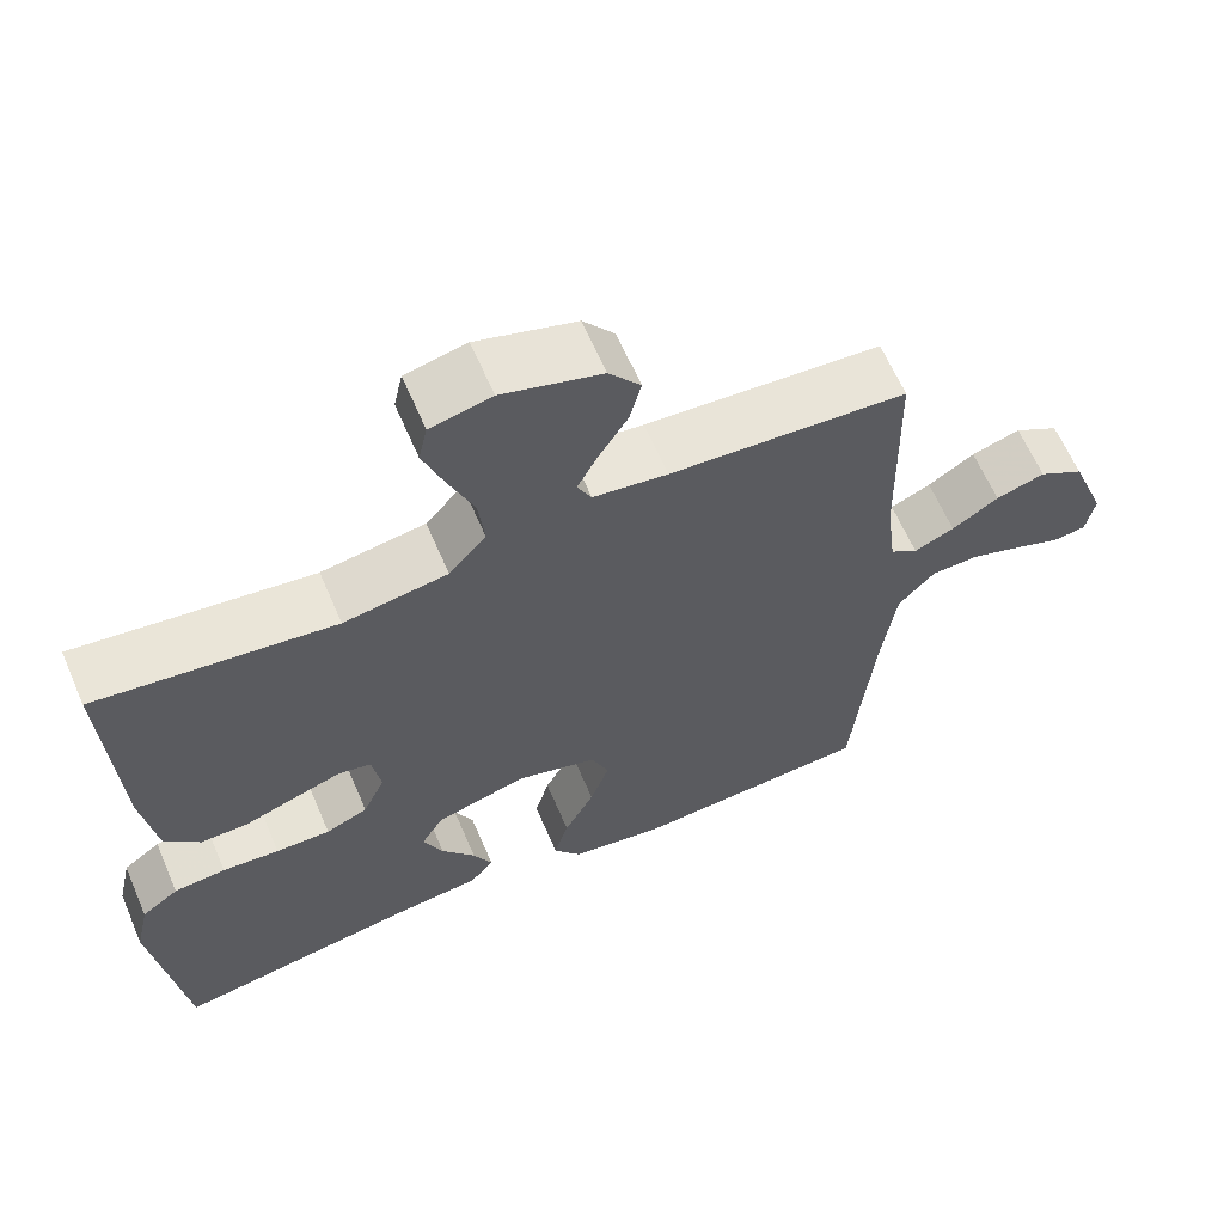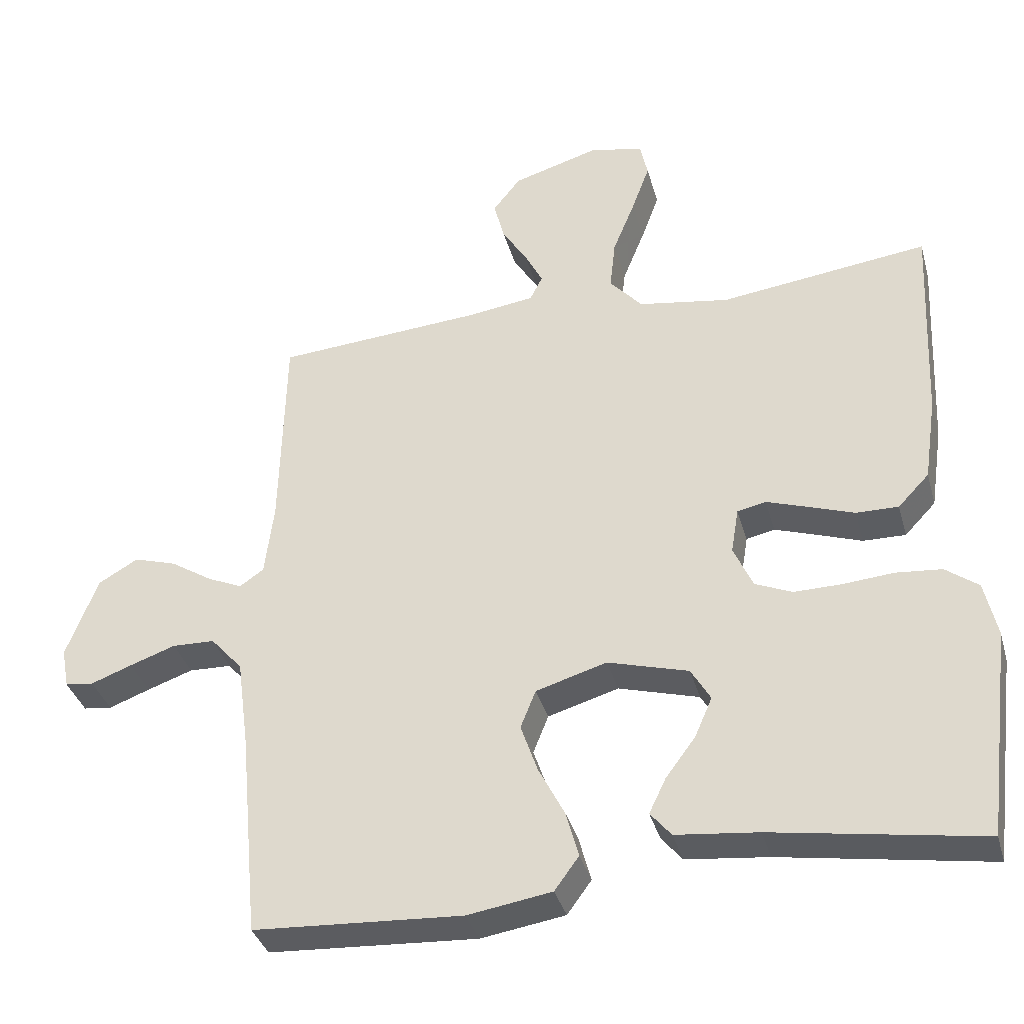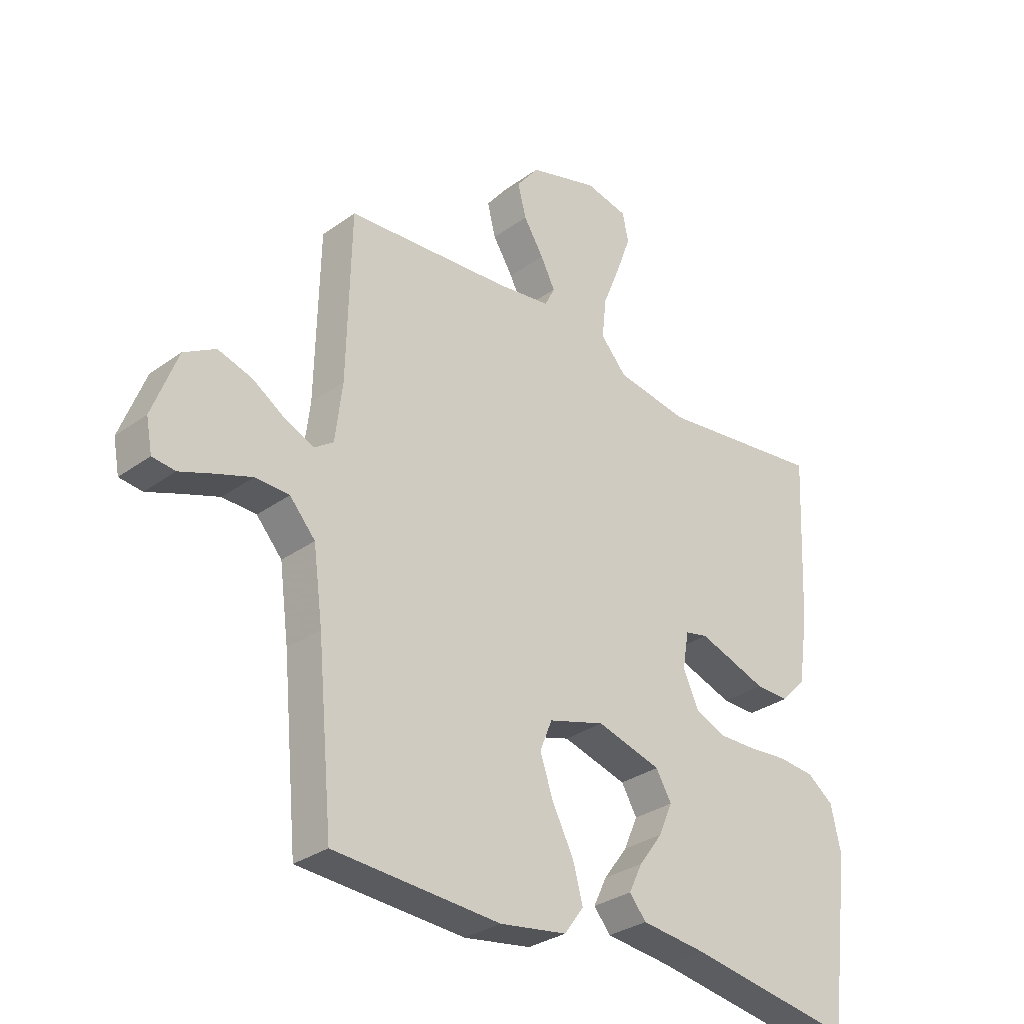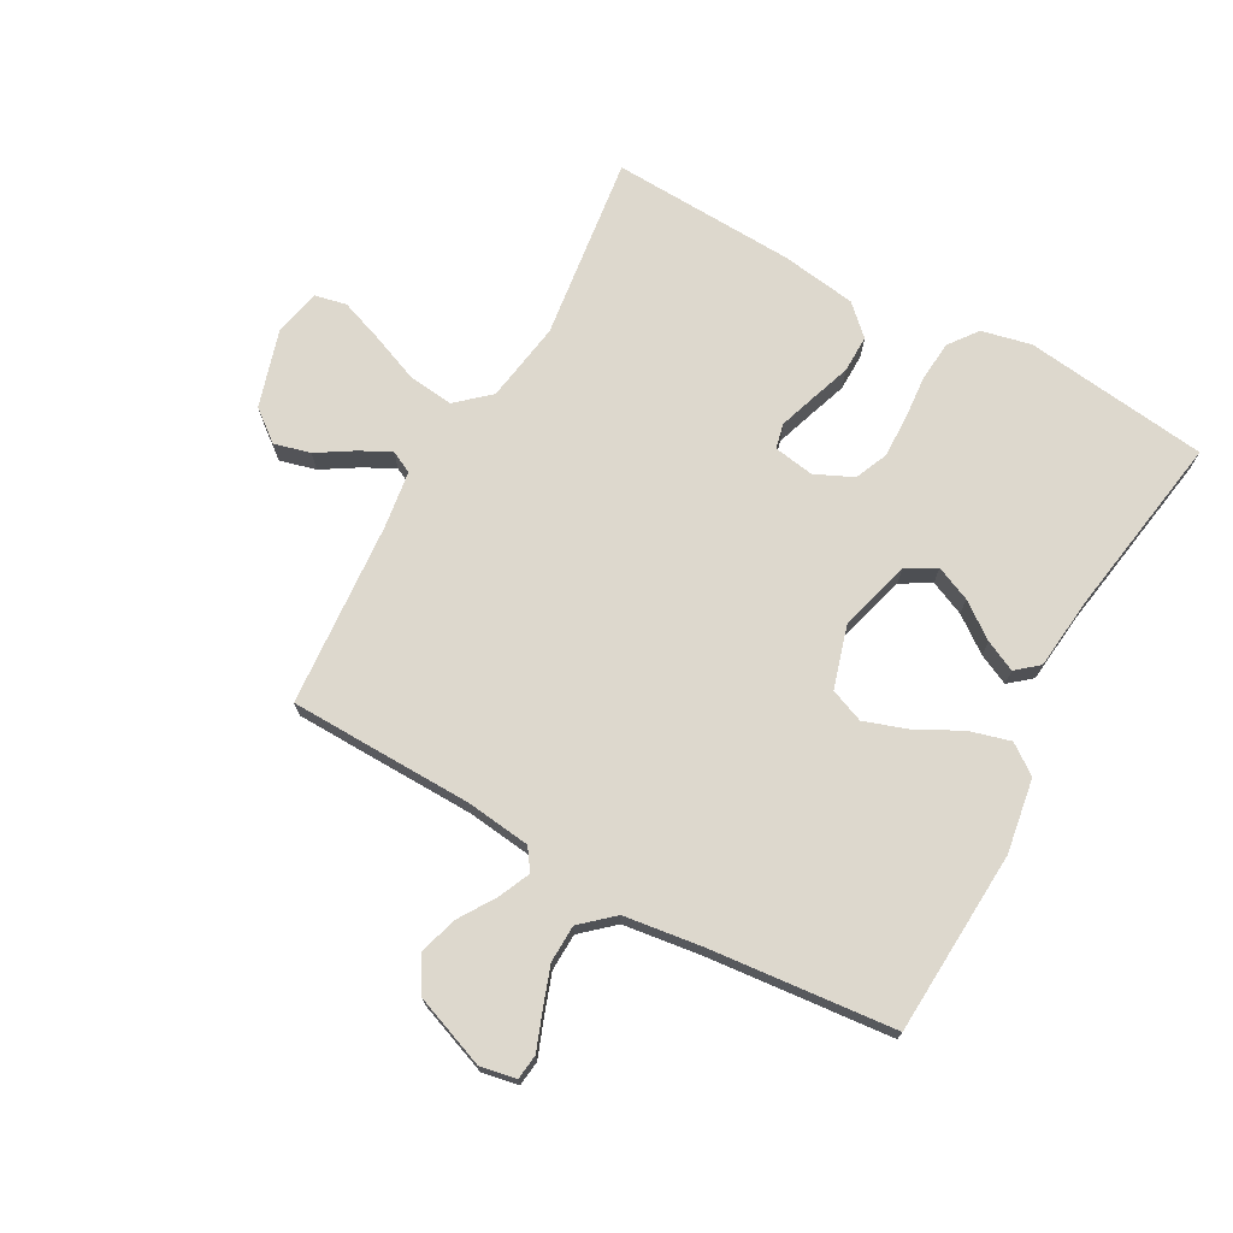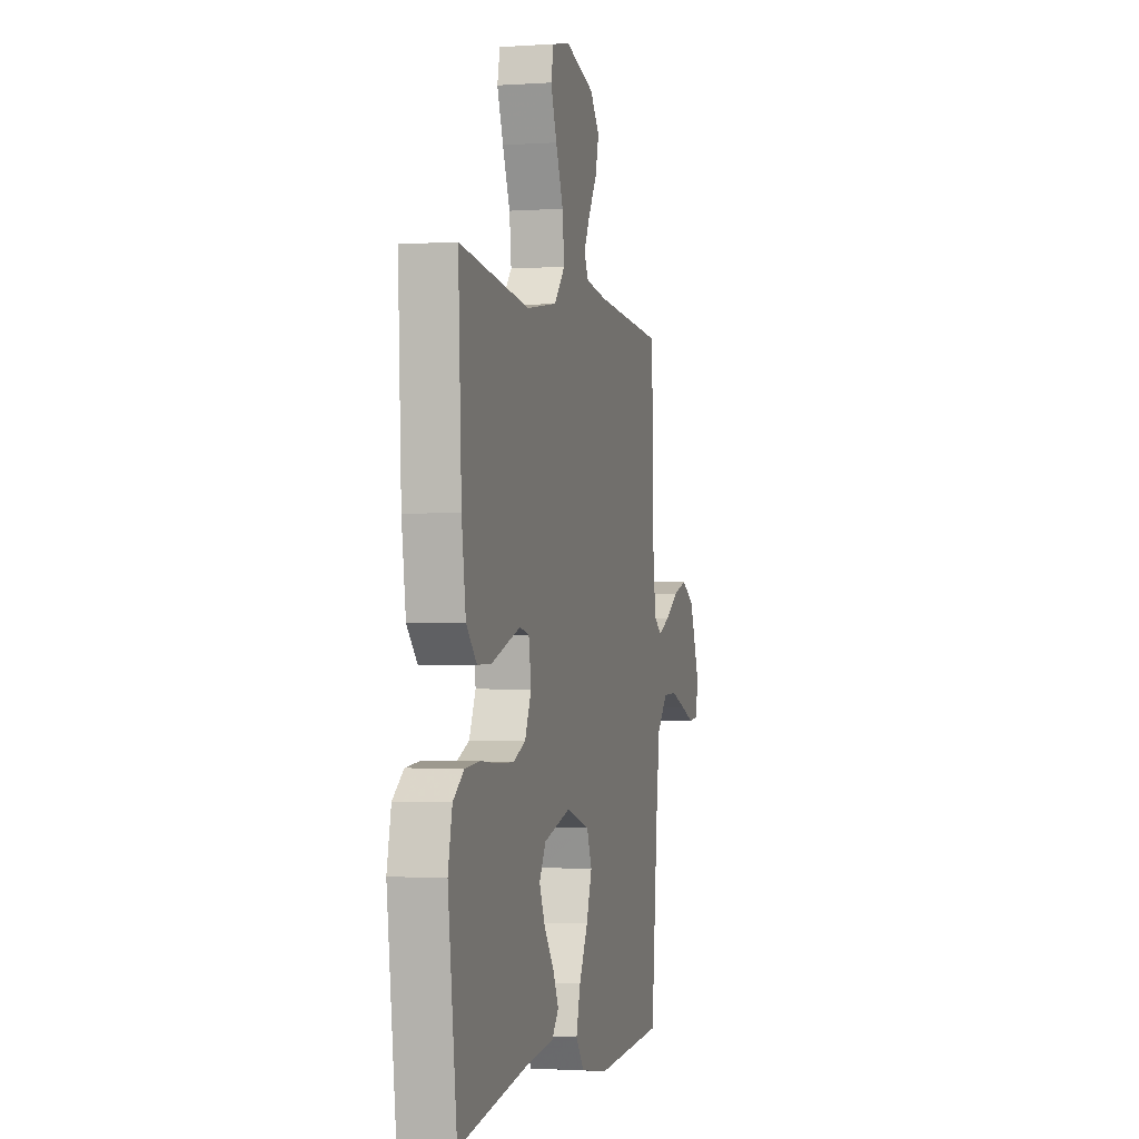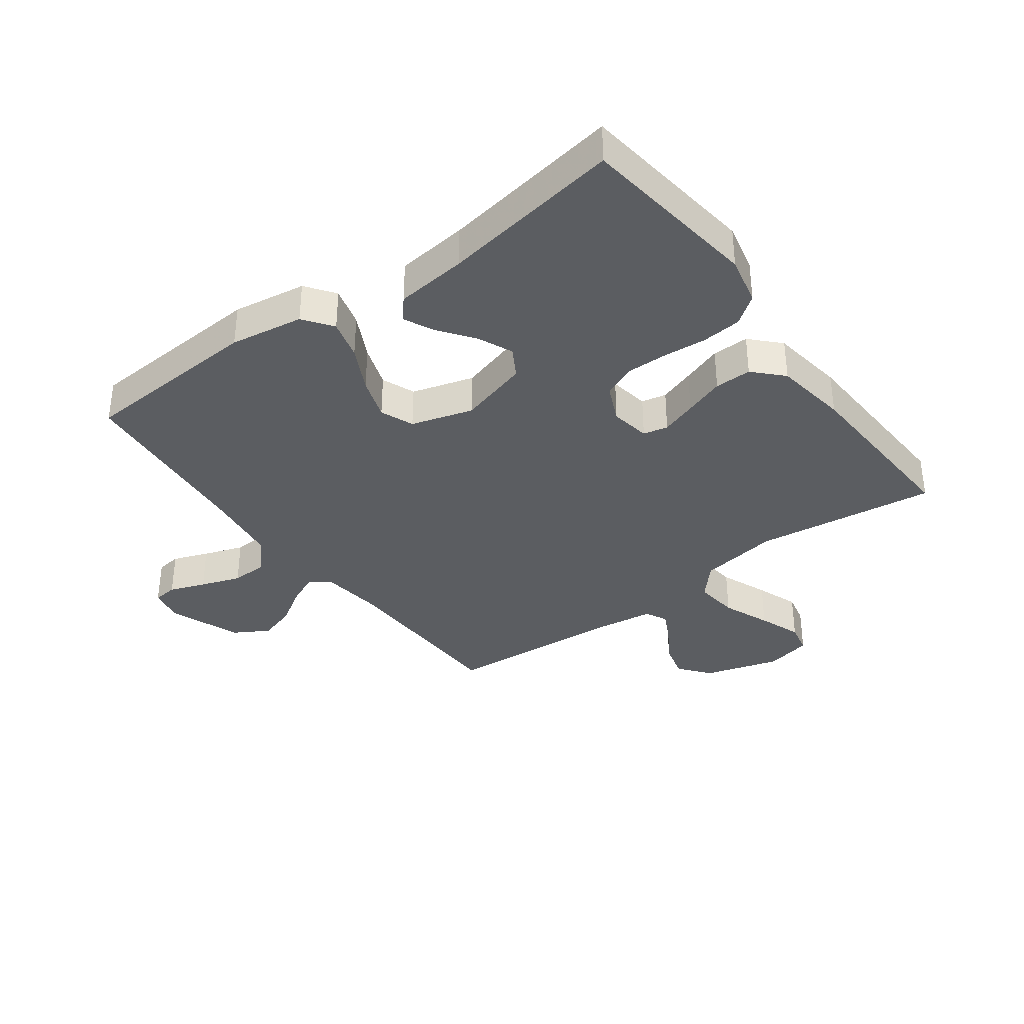
<metadata>
{"format":"obj","ext":"obj","renderer":"f3d","projection":"perspective","resolution":1024,"background":"white","views":[{"elev":63.3,"azim":-23.3,"up":"+Z"},{"elev":-36.1,"azim":-164.9,"up":"+Z"},{"elev":-30.9,"azim":135.9,"up":"+Z"},{"elev":72.2,"azim":118.8,"up":"+Y"},{"elev":-1.6,"azim":-75.9,"up":"+Z"},{"elev":-35.9,"azim":-143.6,"up":"+Y"}]}
</metadata>
<code>
v 0.5 0.07 0.5
v 0.507 0.07 0.2
v 0.52 0.07 0.095
v 0.555 0.07 0.071
v 0.606 0.07 0.094
v 0.665 0.07 0.132
v 0.727 0.07 0.151
v 0.784 0.07 0.118
v 0.829 0.07 0
v 0.818 0.07 -0.058
v 0.777 0.07 -0.063
v 0.718 0.07 -0.041
v 0.652 0.07 -0.018
v 0.591 0.07 -0.02
v 0.545 0.07 -0.072
v 0.528 0.07 -0.2
v 0.5 0.07 -0.5
v 0.2 0.07 -0.518
v 0.079 0.07 -0.499
v 0.044 0.07 -0.451
v 0.062 0.07 -0.385
v 0.1 0.07 -0.311
v 0.124 0.07 -0.241
v 0.102 0.07 -0.186
v 0 0.07 -0.156
v -0.116 0.07 -0.189
v -0.144 0.07 -0.237
v -0.119 0.07 -0.294
v -0.076 0.07 -0.352
v -0.052 0.07 -0.402
v -0.082 0.07 -0.438
v -0.2 0.07 -0.451
v -0.5 0.07 -0.5
v -0.538 0.07 -0.2
v -0.52 0.07 -0.119
v -0.473 0.07 -0.084
v -0.407 0.07 -0.078
v -0.335 0.07 -0.084
v -0.266 0.07 -0.085
v -0.213 0.07 -0.062
v -0.185 0.07 0
v -0.196 0.07 0.066
v -0.237 0.07 0.075
v -0.296 0.07 0.055
v -0.362 0.07 0.032
v -0.423 0.07 0.031
v -0.468 0.07 0.078
v -0.486 0.07 0.2
v -0.5 0.07 0.5
v -0.2 0.07 0.462
v -0.069 0.07 0.483
v -0.022 0.07 0.536
v -0.03 0.07 0.609
v -0.062 0.07 0.688
v -0.088 0.07 0.759
v -0.077 0.07 0.81
v 0 0.07 0.827
v 0.125 0.07 0.79
v 0.165 0.07 0.739
v 0.15 0.07 0.68
v 0.114 0.07 0.622
v 0.088 0.07 0.571
v 0.106 0.07 0.535
v 0.2 0.07 0.522
v 0.5 0 0.5
v 0.507 0 0.2
v 0.52 0 0.095
v 0.555 0 0.071
v 0.606 0 0.094
v 0.665 0 0.132
v 0.727 0 0.151
v 0.784 0 0.118
v 0.829 0 0
v 0.818 0 -0.058
v 0.777 0 -0.063
v 0.718 0 -0.041
v 0.652 0 -0.018
v 0.591 0 -0.02
v 0.545 0 -0.072
v 0.528 0 -0.2
v 0.5 0 -0.5
v 0.2 0 -0.518
v 0.079 0 -0.499
v 0.044 0 -0.451
v 0.062 0 -0.385
v 0.1 0 -0.311
v 0.124 0 -0.241
v 0.102 0 -0.186
v 0 0 -0.156
v -0.116 0 -0.189
v -0.144 0 -0.237
v -0.119 0 -0.294
v -0.076 0 -0.352
v -0.052 0 -0.402
v -0.082 0 -0.438
v -0.2 0 -0.451
v -0.5 0 -0.5
v -0.538 0 -0.2
v -0.52 0 -0.119
v -0.473 0 -0.084
v -0.407 0 -0.078
v -0.335 0 -0.084
v -0.266 0 -0.085
v -0.213 0 -0.062
v -0.185 0 0
v -0.196 0 0.066
v -0.237 0 0.075
v -0.296 0 0.055
v -0.362 0 0.032
v -0.423 0 0.031
v -0.468 0 0.078
v -0.486 0 0.2
v -0.5 0 0.5
v -0.2 0 0.462
v -0.069 0 0.483
v -0.022 0 0.536
v -0.03 0 0.609
v -0.062 0 0.688
v -0.088 0 0.759
v -0.077 0 0.81
v 0 0 0.827
v 0.125 0 0.79
v 0.165 0 0.739
v 0.15 0 0.68
v 0.114 0 0.622
v 0.088 0 0.571
v 0.106 0 0.535
v 0.2 0 0.522
f 58 59 60 61
f 58 61 62
f 57 58 62
f 56 57 62
f 53 54 55 56
f 53 56 62 63
f 47 48 49 50
f 47 50 51
f 44 45 46 47
f 43 44 47 51
f 42 43 51 52
f 35 36 37 38
f 35 38 39
f 32 33 34 35
f 32 35 39
f 31 32 39 40
f 28 29 30 31
f 27 28 31
f 19 20 21 22
f 19 22 23
f 16 17 18 19
f 15 16 19 23
f 14 15 23 24
f 9 10 11 12
f 9 12 13
f 8 9 13 14
f 5 6 7 8
f 4 5 8 14
f 64 1 2
f 63 64 2 3
f 52 53 63 3
f 41 42 52 3
f 27 31 40
f 26 27 40 41
f 25 26 41 3
f 14 24 25
f 3 4 14 25
f 125 124 123 122
f 126 125 122
f 126 122 121
f 126 121 120
f 120 119 118 117
f 127 126 120 117
f 114 113 112 111
f 115 114 111
f 111 110 109 108
f 115 111 108 107
f 116 115 107 106
f 102 101 100 99
f 103 102 99
f 99 98 97 96
f 103 99 96
f 104 103 96 95
f 95 94 93 92
f 95 92 91
f 86 85 84 83
f 87 86 83
f 83 82 81 80
f 87 83 80 79
f 88 87 79 78
f 76 75 74 73
f 77 76 73
f 78 77 73 72
f 72 71 70 69
f 78 72 69 68
f 66 65 128
f 67 66 128 127
f 67 127 117 116
f 67 116 106 105
f 104 95 91
f 105 104 91 90
f 67 105 90 89
f 89 88 78
f 89 78 68 67
f 1 65 66 2
f 2 66 67 3
f 3 67 68 4
f 4 68 69 5
f 5 69 70 6
f 6 70 71 7
f 7 71 72 8
f 8 72 73 9
f 9 73 74 10
f 10 74 75 11
f 11 75 76 12
f 12 76 77 13
f 13 77 78 14
f 14 78 79 15
f 15 79 80 16
f 16 80 81 17
f 17 81 82 18
f 18 82 83 19
f 19 83 84 20
f 20 84 85 21
f 21 85 86 22
f 22 86 87 23
f 23 87 88 24
f 24 88 89 25
f 25 89 90 26
f 26 90 91 27
f 27 91 92 28
f 28 92 93 29
f 29 93 94 30
f 30 94 95 31
f 31 95 96 32
f 32 96 97 33
f 33 97 98 34
f 34 98 99 35
f 35 99 100 36
f 36 100 101 37
f 37 101 102 38
f 38 102 103 39
f 39 103 104 40
f 40 104 105 41
f 41 105 106 42
f 42 106 107 43
f 43 107 108 44
f 44 108 109 45
f 45 109 110 46
f 46 110 111 47
f 47 111 112 48
f 48 112 113 49
f 49 113 114 50
f 50 114 115 51
f 51 115 116 52
f 52 116 117 53
f 53 117 118 54
f 54 118 119 55
f 55 119 120 56
f 56 120 121 57
f 57 121 122 58
f 58 122 123 59
f 59 123 124 60
f 60 124 125 61
f 61 125 126 62
f 62 126 127 63
f 63 127 128 64
f 64 128 65 1

</code>
